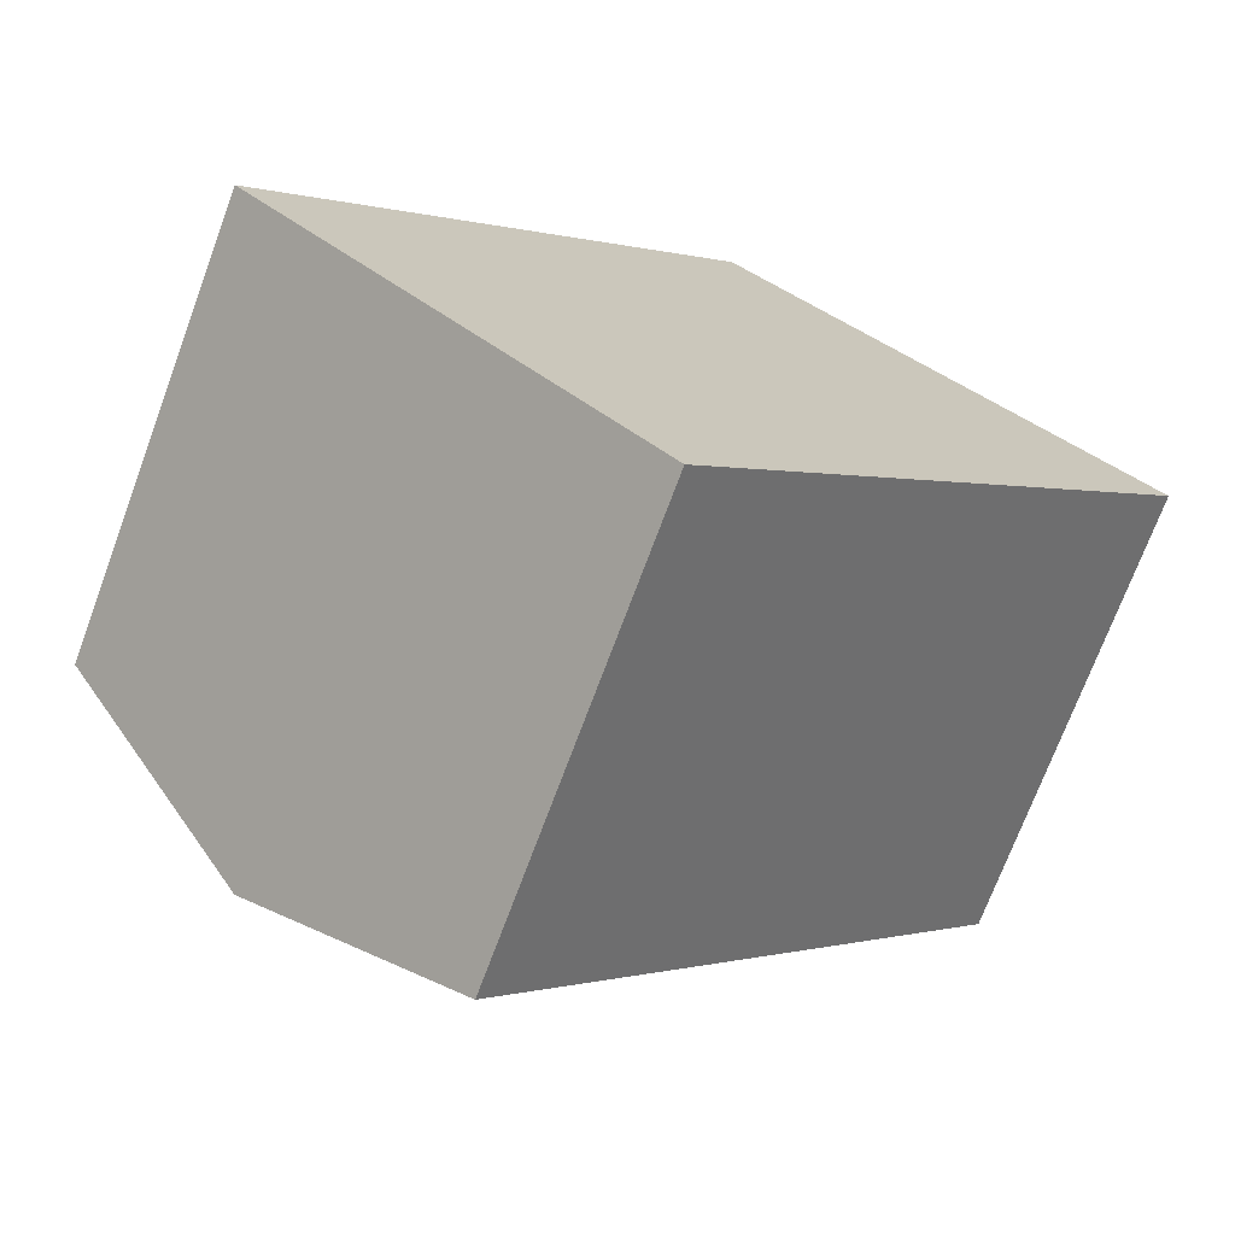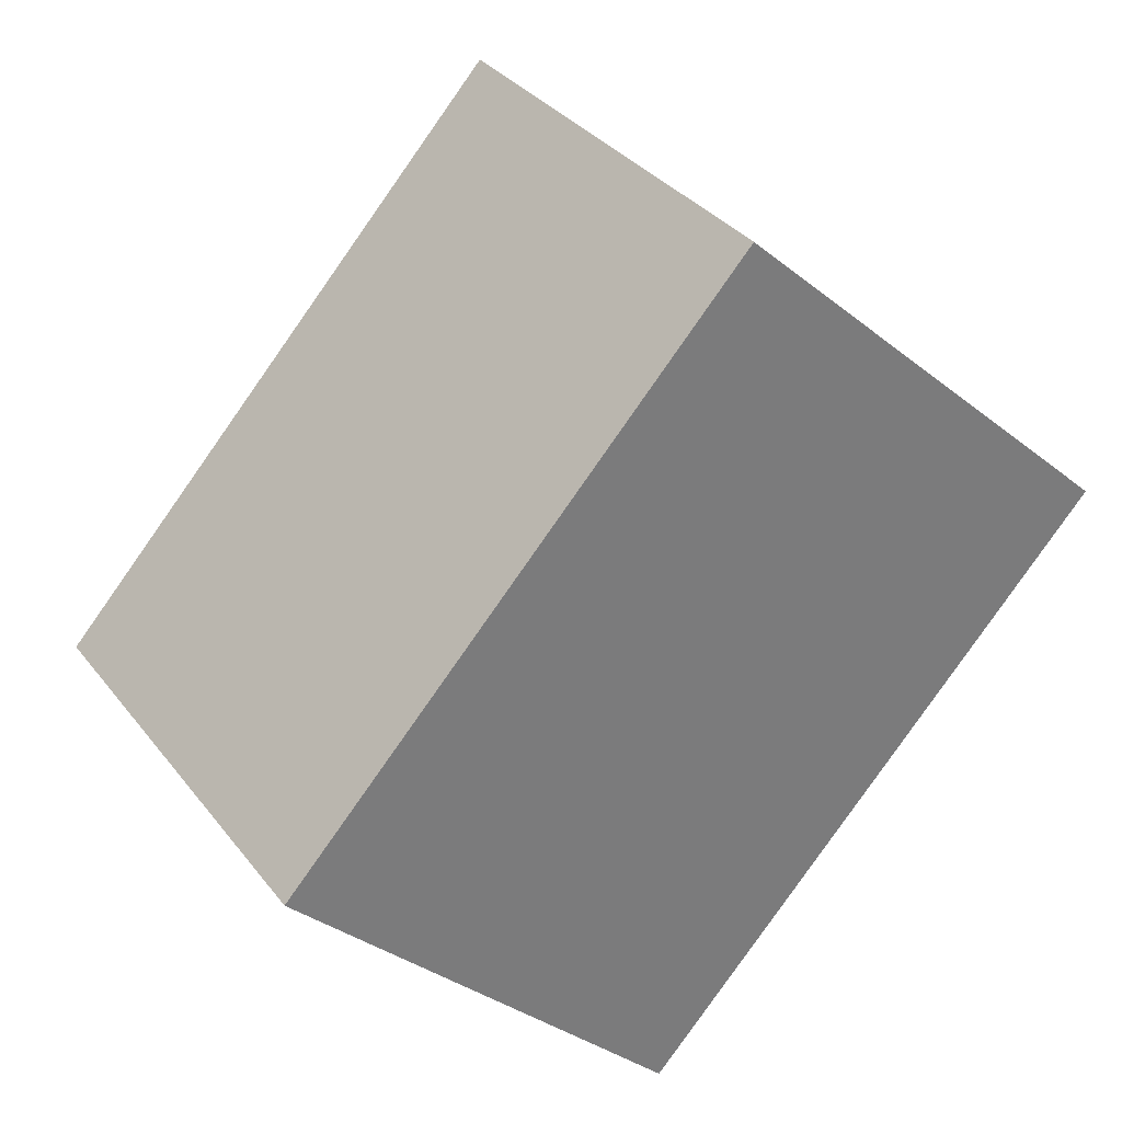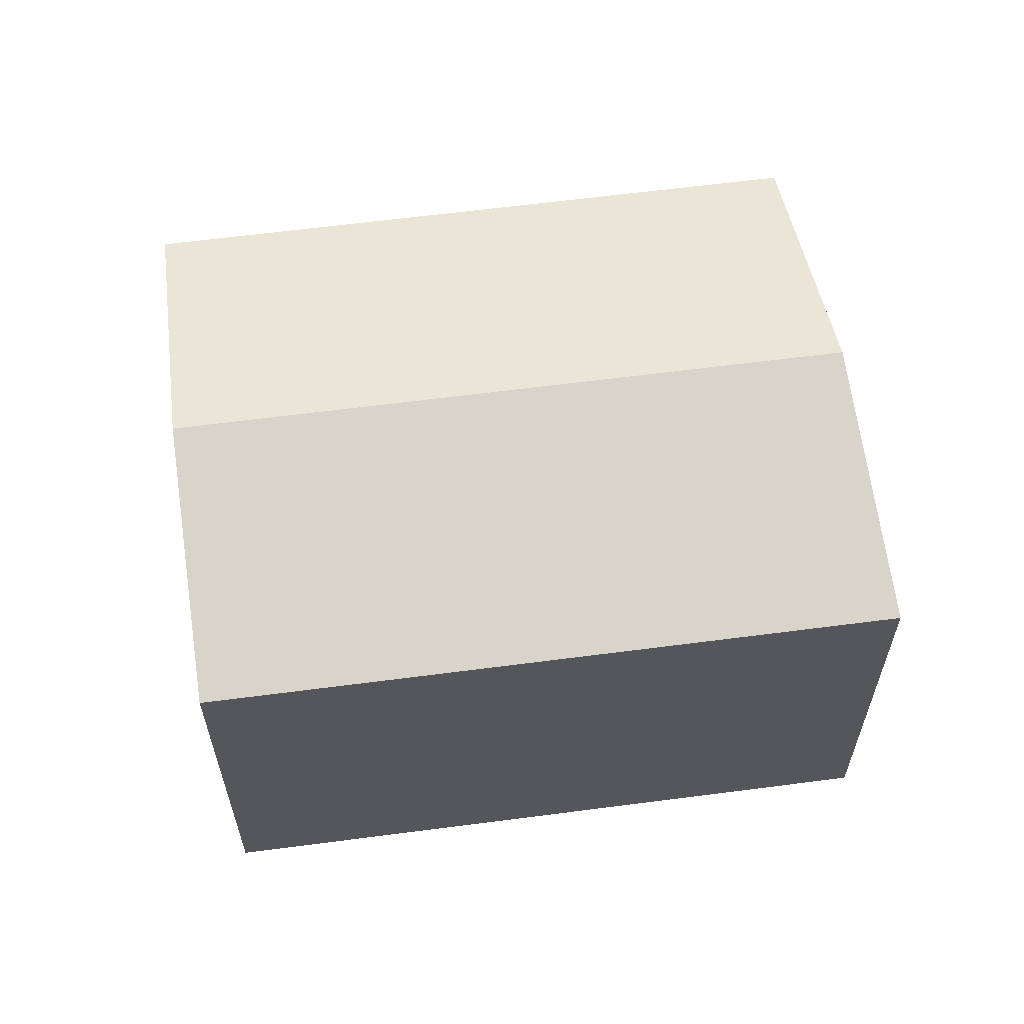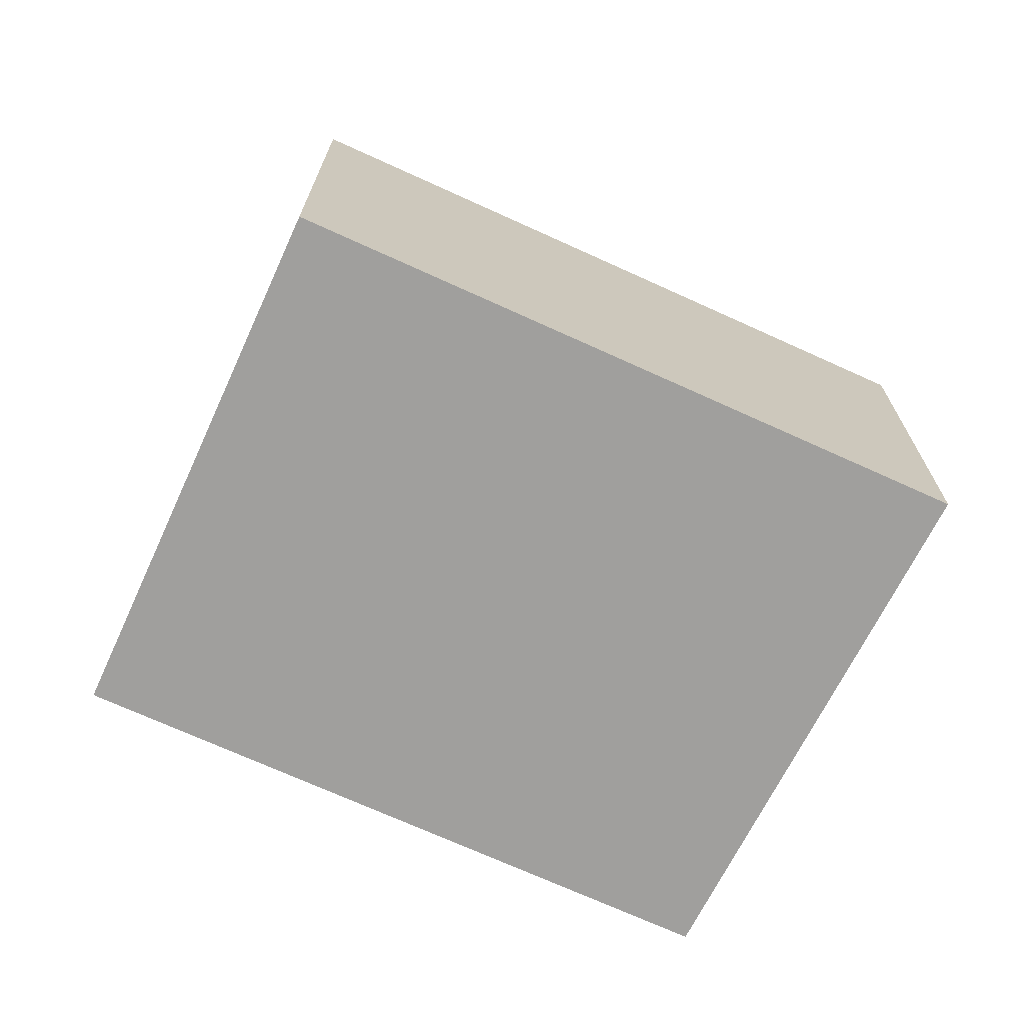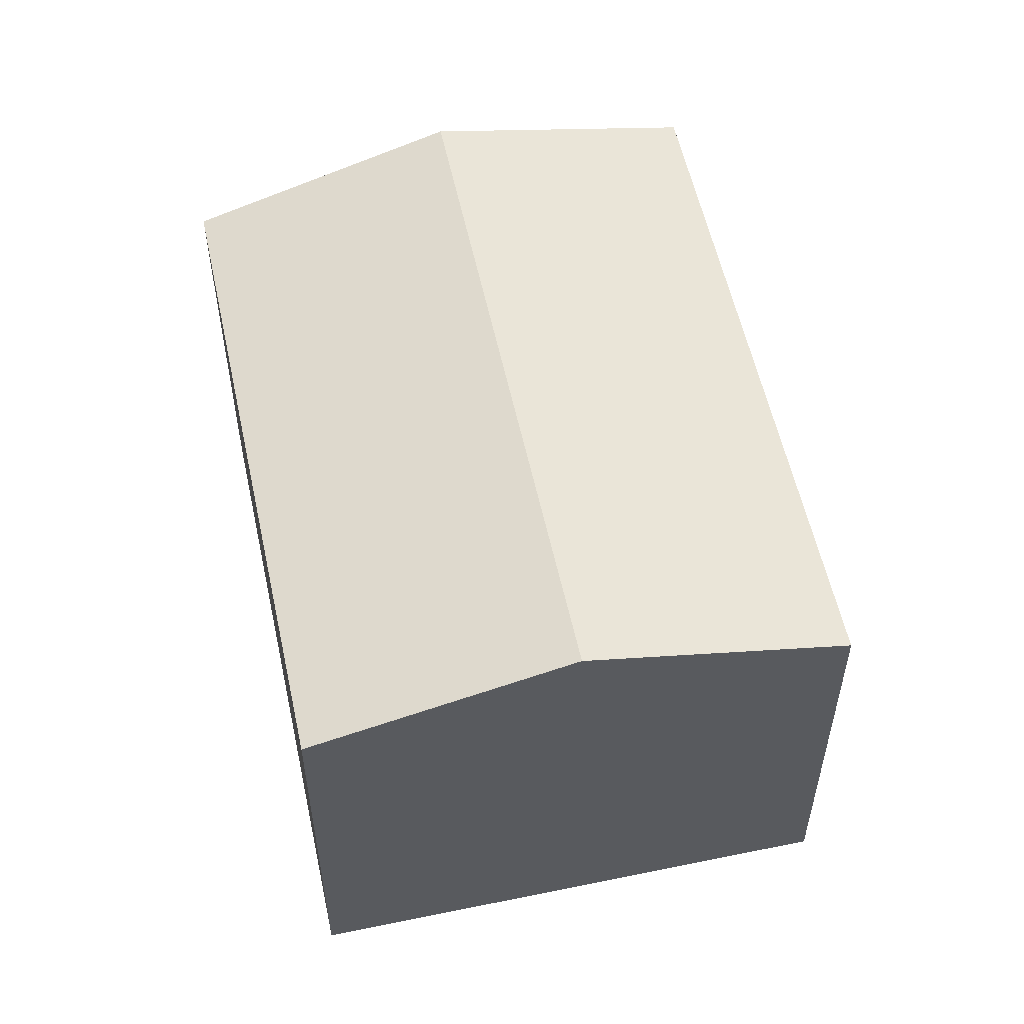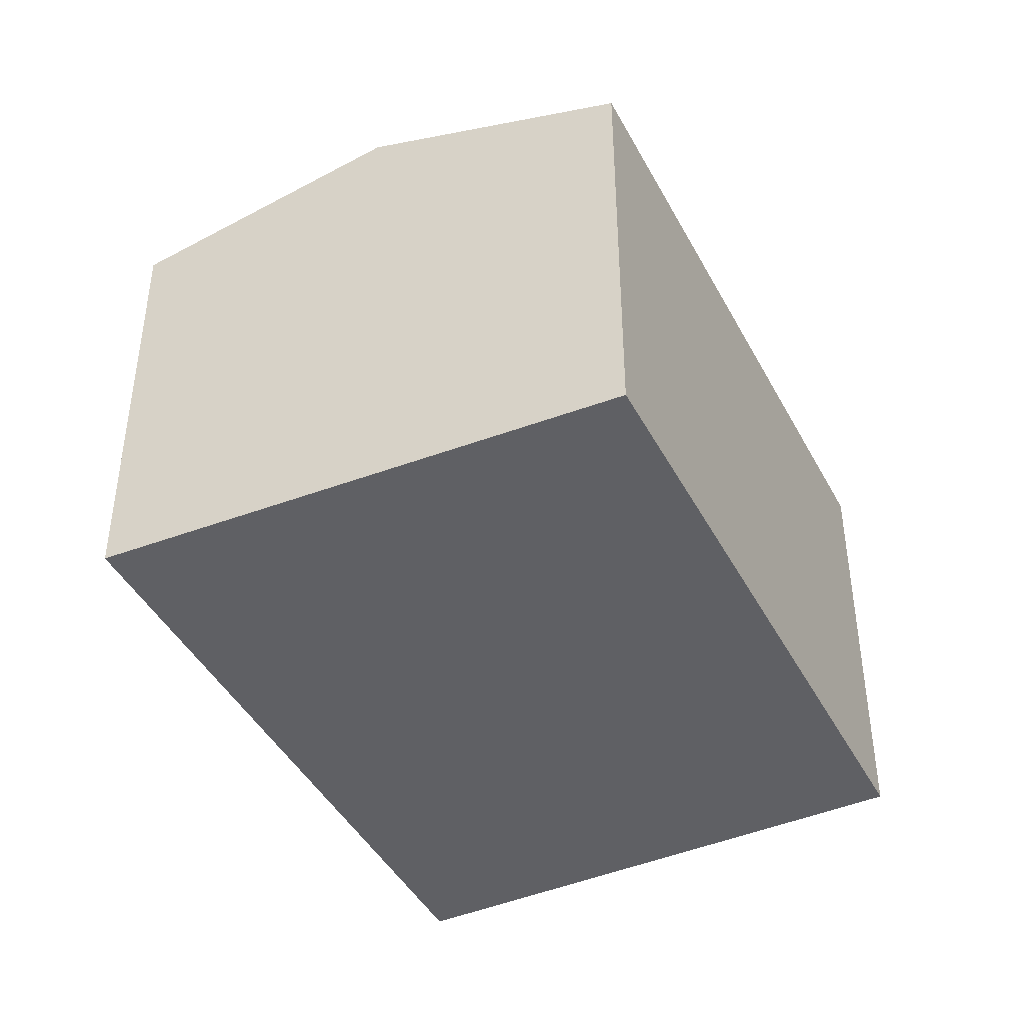
<metadata>
{"format":"obj","ext":"obj","renderer":"f3d","projection":"perspective","resolution":1024,"background":"white","views":[{"elev":-72.3,"azim":-20.4,"up":"+Z"},{"elev":33.3,"azim":-31.6,"up":"+Z"},{"elev":62.4,"azim":124.9,"up":"+Y"},{"elev":-71.3,"azim":108.0,"up":"+Y"},{"elev":56.4,"azim":30.3,"up":"+Y"},{"elev":-43.8,"azim":-111.1,"up":"+Y"}]}
</metadata>
<code>
v  19.63 10.19 2.819
v  16.41 11.34 6.067
v  19.79 10.19 2.985
v  4.434 11.78 -4.476
v  15.14 11.78 7.232
v  8.868 10.19 -8.951
v  0 10.19 6.239e-16
v  10.5 10.19 11.48
v  8.868 5.481e-16 -8.951
v  0 0 0
v  4.434 2.741e-16 -4.476
v  10.5 -7.028e-16 11.48
v  19.79 -1.828e-16 2.985
v  15.14 -4.428e-16 7.232
v  16.41 -3.715e-16 6.067
v  19.63 -1.726e-16 2.819
g defaultobject
f 1 2 3
f 2 4 5
f 4 2 1
f 4 1 6
f 7 5 4
f 5 7 8
f 9 4 6
f 4 9 7
f 7 9 10
f 10 9 11
f 10 8 7
f 8 10 12
f 12 5 8
f 5 12 2
f 2 12 3
f 3 12 13
f 13 12 14
f 13 14 15
f 1 9 6
f 9 1 3
f 9 3 16
f 16 3 13
f 11 12 10
f 12 11 9
f 12 9 16
f 12 16 14
f 14 16 15
f 15 16 13

</code>
